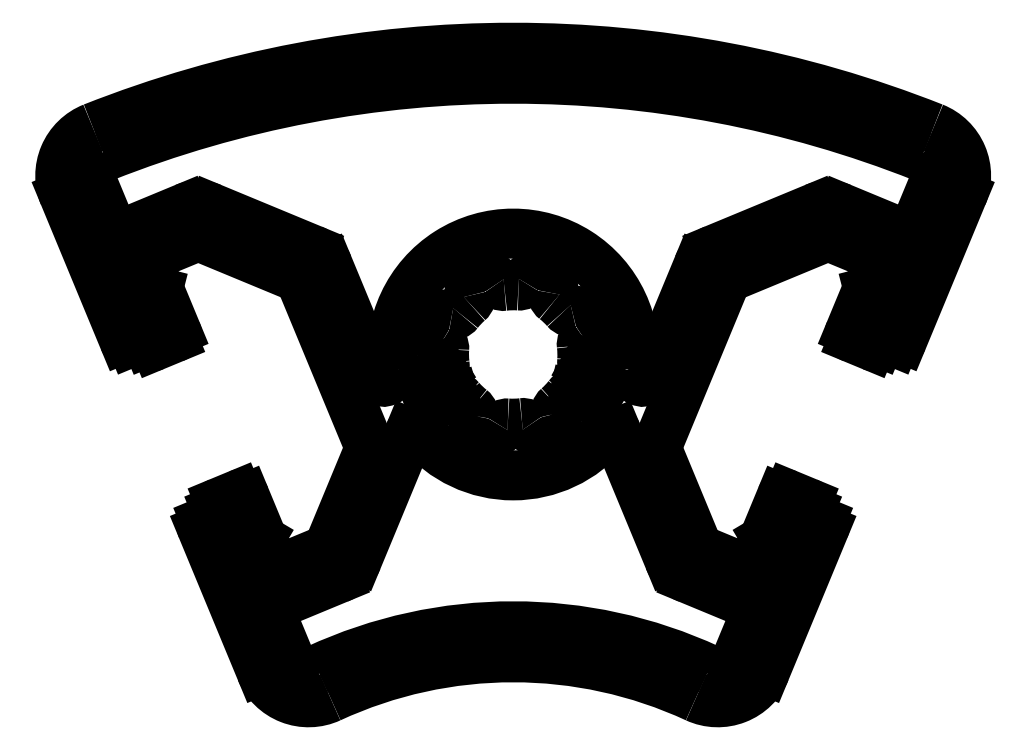
<metadata>
{"format":"dxf","ext":"dxf","renderer":"ezdxf+matplotlib","layout":"modelspace","background":"white","min_lineweight":24,"dpi":150}
</metadata>
<code>
0
SECTION
2
ENTITIES
0
ARC
8
0
10
710.8
20
536.6
30
0
40
21.1
50
65.2
51
114.8
0
ARC
8
0
10
720.7
20
558
30
0
40
2.5
50
245.2
51
337.5
0
ARC
8
0
10
700.9
20
558
30
0
40
2.5
50
202.5
51
294.8
0
LINE
8
0
10
723
20
557
30
0
11
725.9
21
563.9
31
0
0
LINE
8
0
10
695.8
20
563.9
30
0
11
698.6
21
557
31
0
0
ARC
8
0
10
725.6
20
564
30
0
40
0.3
50
337.5
51
67.5
0
ARC
8
0
10
696.1
20
564
30
0
40
0.3
50
112.5
51
202.5
0
LINE
8
0
10
725.7
20
564.3
30
0
11
725
21
564.5
31
0
0
LINE
8
0
10
696.6
20
564.5
30
0
11
696
21
564.3
31
0
0
LINE
8
0
10
725
20
564.5
30
0
11
725.2
21
564.8
31
0
0
LINE
8
0
10
696.5
20
564.8
30
0
11
696.6
21
564.5
31
0
0
ARC
8
0
10
724.9
20
564.9
30
0
40
0.3
50
337.5
51
67.5
0
ARC
8
0
10
696.8
20
564.9
30
0
40
0.3
50
112.5
51
202.5
0
LINE
8
0
10
725
20
565.2
30
0
11
724.2
21
565.5
31
0
0
LINE
8
0
10
697.5
20
565.5
30
0
11
696.6
21
565.2
31
0
0
ARC
8
0
10
724.1
20
565.3
30
0
40
0.3
50
67.5
51
157.5
0
ARC
8
0
10
697.6
20
565.3
30
0
40
0.3
50
22.5
51
112.5
0
LINE
8
0
10
723.8
20
565.4
30
0
11
723.1
21
563.7
31
0
0
LINE
8
0
10
698.6
20
563.7
30
0
11
697.9
21
565.4
31
0
0
ARC
8
0
10
723.4
20
563.6
30
0
40
0.3
50
157.5
51
210.6
0
ARC
8
0
10
698.3
20
563.6
30
0
40
0.3
50
329.4
51
22.5
0
LINE
8
0
10
723.1
20
563.4
30
0
11
723.6
21
562.6
31
0
0
LINE
8
0
10
698.1
20
562.6
30
0
11
698.5
21
563.4
31
0
0
ARC
8
0
10
723.3
20
562.4
30
0
40
0.3
50
337.5
51
30.63
0
ARC
8
0
10
698.3
20
562.4
30
0
40
0.3
50
149.4
51
202.5
0
LINE
8
0
10
723.6
20
562.3
30
0
11
723.2
21
561.5
31
0
0
LINE
8
0
10
698.4
20
561.5
30
0
11
698
21
562.3
31
0
0
LINE
8
0
10
723.2
20
561.5
30
0
11
719.9
21
562.9
31
0
0
LINE
8
0
10
701.7
20
562.9
30
0
11
698.4
21
561.5
31
0
0
ARC
8
0
10
720
20
563.1
30
0
40
0.3
50
202.5
51
247.5
0
ARC
8
0
10
701.6
20
563.1
30
0
40
0.3
50
292.5
51
337.5
0
LINE
8
0
10
719.7
20
563
30
0
11
717.8
21
567.8
31
0
0
LINE
8
0
10
703.9
20
567.8
30
0
11
701.9
21
563
31
0
0
LINE
8
0
10
717.8
20
567.8
30
0
11
721.2
21
576
31
0
0
LINE
8
0
10
700.5
20
576
30
0
11
703.9
21
567.8
31
0
0
LINE
8
0
10
721.2
20
576
30
0
11
725.9
21
578
31
0
0
LINE
8
0
10
695.7
20
578
30
0
11
700.5
21
576
31
0
0
ARC
8
0
10
726.1
20
577.7
30
0
40
0.3
50
67.5
51
112.5
0
ARC
8
0
10
695.6
20
577.7
30
0
40
0.3
50
67.5
51
112.5
0
LINE
8
0
10
726.2
20
578
30
0
11
729.5
21
576.6
31
0
0
LINE
8
0
10
692.1
20
576.6
30
0
11
695.5
21
578
31
0
0
LINE
8
0
10
729.5
20
576.6
30
0
11
729.2
21
575.8
31
0
0
LINE
8
0
10
692.5
20
575.8
30
0
11
692.1
21
576.6
31
0
0
ARC
8
0
10
728.9
20
575.9
30
0
40
0.3
50
284.4
51
337.5
0
ARC
8
0
10
692.8
20
575.9
30
0
40
0.3
50
202.5
51
255.6
0
LINE
8
0
10
729
20
575.6
30
0
11
728
21
575.4
31
0
0
LINE
8
0
10
693.6
20
575.4
30
0
11
692.7
21
575.6
31
0
0
ARC
8
0
10
728.1
20
575.1
30
0
40
0.3
50
104.4
51
157.5
0
ARC
8
0
10
693.5
20
575.1
30
0
40
0.3
50
22.5
51
75.63
0
LINE
8
0
10
727.8
20
575.2
30
0
11
727.1
21
573.5
31
0
0
LINE
8
0
10
694.5
20
573.5
30
0
11
693.8
21
575.2
31
0
0
ARC
8
0
10
727.4
20
573.4
30
0
40
0.3
50
157.5
51
247.5
0
ARC
8
0
10
694.2
20
573.4
30
0
40
0.3
50
292.5
51
22.5
0
LINE
8
0
10
727.3
20
573.1
30
0
11
728.1
21
572.8
31
0
0
LINE
8
0
10
693.5
20
572.8
30
0
11
694.3
21
573.1
31
0
0
ARC
8
0
10
728.3
20
573
30
0
40
0.3
50
247.5
51
337.5
0
ARC
8
0
10
693.4
20
573
30
0
40
0.3
50
202.5
51
292.5
0
LINE
8
0
10
728.5
20
572.9
30
0
11
728.6
21
573.2
31
0
0
LINE
8
0
10
693
20
573.2
30
0
11
693.1
21
572.9
31
0
0
LINE
8
0
10
728.6
20
573.2
30
0
11
729.3
21
572.9
31
0
0
LINE
8
0
10
692.4
20
572.9
30
0
11
693
21
573.2
31
0
0
ARC
8
0
10
729.4
20
573.2
30
0
40
0.3
50
247.5
51
337.5
0
ARC
8
0
10
692.2
20
573.2
30
0
40
0.3
50
202.5
51
292.5
0
LINE
8
0
10
729.7
20
573.1
30
0
11
732.5
21
580
31
0
0
LINE
8
0
10
689.1
20
580
30
0
11
692
21
573.1
31
0
0
ARC
8
0
10
730.2
20
581
30
0
40
2.5
50
337.5
51
68.43
0
ARC
8
0
10
691.4
20
581
30
0
40
2.5
50
111.6
51
202.5
0
ARC
8
0
10
710.8
20
531.9
30
0
40
55.31
50
68.43
51
111.6
0
LINE
8
0
10
730.1
20
578
30
0
11
726.8
21
579.4
31
0
0
ARC
8
0
10
726.1
20
577.7
30
0
40
1.8
50
67.5
51
112.5
0
LINE
8
0
10
731.2
20
580.6
30
0
11
730.1
21
578
31
0
0
LINE
8
0
10
725.4
20
579.4
30
0
11
720.6
21
577.4
31
0
0
ARC
8
0
10
730.2
20
581
30
0
40
1
50
337.5
51
68.43
0
ARC
8
0
10
721.2
20
576
30
0
40
1.5
50
112.5
51
157.5
0
ARC
8
0
10
710.8
20
531.9
30
0
40
53.81
50
68.43
51
111.6
0
LINE
8
0
10
719.8
20
576.6
30
0
11
717.6
21
571.3
31
0
0
ARC
8
0
10
691.4
20
581
30
0
40
1
50
111.6
51
202.5
0
ARC
8
0
10
717.1
20
571.5
30
0
40
0.5
50
172.6
51
337.5
0
LINE
8
0
10
691.6
20
578
30
0
11
690.5
21
580.6
31
0
0
ARC
8
0
10
710.8
20
572.3
30
0
40
5.85
50
352.6
51
187.4
0
LINE
8
0
10
694.9
20
579.4
30
0
11
691.6
21
578
31
0
0
ARC
8
0
10
704.5
20
571.5
30
0
40
0.5
50
202.5
51
7.394
0
ARC
8
0
10
695.6
20
577.7
30
0
40
1.8
50
67.5
51
112.5
0
LINE
8
0
10
704.1
20
571.3
30
0
11
701.9
21
576.6
31
0
0
LINE
8
0
10
701.1
20
577.4
30
0
11
696.3
21
579.4
31
0
0
ARC
8
0
10
700.5
20
576
30
0
40
1.5
50
22.5
51
67.5
0
LINE
8
0
10
715.8
20
568.5
30
0
11
718.4
21
562.5
31
0
0
ARC
8
0
10
720
20
563.1
30
0
40
1.8
50
202.5
51
247.5
0
ARC
8
0
10
715.6
20
568.4
30
0
40
0.3
50
22.5
51
140.4
0
LINE
8
0
10
719.3
20
561.5
30
0
11
722.7
21
560.1
31
0
0
ARC
8
0
10
710.8
20
572.3
30
0
40
5.85
50
219.6
51
320.4
0
LINE
8
0
10
722.7
20
560.1
30
0
11
721.6
21
557.6
31
0
0
ARC
8
0
10
706.1
20
568.4
30
0
40
0.3
50
39.62
51
157.5
0
ARC
8
0
10
720.7
20
558
30
0
40
1
50
245.2
51
337.5
0
LINE
8
0
10
703.3
20
562.5
30
0
11
705.8
21
568.5
31
0
0
ARC
8
0
10
710.8
20
536.6
30
0
40
22.6
50
65.2
51
114.8
0
ARC
8
0
10
701.6
20
563.1
30
0
40
1.8
50
292.5
51
337.5
0
ARC
8
0
10
700.9
20
558
30
0
40
1
50
202.5
51
294.8
0
LINE
8
0
10
699
20
560.1
30
0
11
702.3
21
561.5
31
0
0
LINE
8
0
10
700
20
557.6
30
0
11
699
21
560.1
31
0
0
ARC
8
0
10
713.2
20
569.6
30
0
40
0.3
50
130.5
51
195.8
0
ARC
8
0
10
712.2
20
569.3
30
0
40
0.75
50
212.1
51
15.84
0
ARC
8
0
10
710.8
20
572.3
30
0
40
3.35
50
310.5
51
322.4
0
ARC
8
0
10
711.3
20
568.7
30
0
40
0.3
50
32.14
51
97.45
0
ARC
8
0
10
713.7
20
570.1
30
0
40
0.3
50
77.14
51
142.4
0
ARC
8
0
10
710.8
20
572.3
30
0
40
3.35
50
265.5
51
277.4
0
LINE
8
0
10
714.3
20
570.3
30
0
11
713.8
21
570.4
31
0
0
ARC
8
0
10
710.5
20
568.7
30
0
40
0.3
50
85.54
51
150.8
0
ARC
8
0
10
714.5
20
570.9
30
0
40
0.6674
50
257.1
51
60.84
0
ARC
8
0
10
709.6
20
569.2
30
0
40
0.75
50
167.1
51
330.8
0
LINE
8
0
10
714.3
20
571.8
30
0
11
714.8
21
571.5
31
0
0
ARC
8
0
10
708.6
20
569.4
30
0
40
0.3
50
347.1
51
52.45
0
ARC
8
0
10
714.5
20
572
30
0
40
0.3
50
175.5
51
240.8
0
ARC
8
0
10
710.8
20
572.3
30
0
40
3.35
50
220.5
51
232.4
0
ARC
8
0
10
710.8
20
572.3
30
0
40
3.35
50
355.5
51
7.446
0
ARC
8
0
10
708
20
570
30
0
40
0.3
50
40.54
51
105.8
0
ARC
8
0
10
714.4
20
572.8
30
0
40
0.3
50
122.1
51
187.4
0
LINE
8
0
10
708
20
570.2
30
0
11
707.4
21
570.1
31
0
0
ARC
8
0
10
713.9
20
573.7
30
0
40
0.75
50
302.1
51
105.8
0
ARC
8
0
10
707.2
20
570.7
30
0
40
0.6674
50
122.1
51
285.8
0
ARC
8
0
10
713.6
20
574.7
30
0
40
0.3
50
220.5
51
285.8
0
LINE
8
0
10
706.9
20
571.3
30
0
11
707.4
21
571.6
31
0
0
ARC
8
0
10
710.8
20
572.3
30
0
40
3.35
50
40.54
51
52.45
0
ARC
8
0
10
707.2
20
571.9
30
0
40
0.3
50
302.1
51
7.446
0
ARC
8
0
10
713
20
575.2
30
0
40
0.3
50
167.1
51
232.4
0
ARC
8
0
10
710.8
20
572.3
30
0
40
3.35
50
175.5
51
187.4
0
ARC
8
0
10
712
20
575.5
30
0
40
0.75
50
347.1
51
150.8
0
ARC
8
0
10
707.2
20
572.6
30
0
40
0.3
50
355.5
51
60.84
0
ARC
8
0
10
711.1
20
576
30
0
40
0.3
50
265.5
51
330.8
0
ARC
8
0
10
707.7
20
573.5
30
0
40
0.75
50
77.14
51
240.8
0
ARC
8
0
10
710.8
20
572.3
30
0
40
3.35
50
85.54
51
97.45
0
ARC
8
0
10
707.9
20
574.6
30
0
40
0.3
50
257.1
51
322.4
0
ARC
8
0
10
710.3
20
576
30
0
40
0.3
50
212.1
51
277.4
0
ARC
8
0
10
710.8
20
572.3
30
0
40
3.35
50
130.5
51
142.4
0
ARC
8
0
10
709.5
20
575.4
30
0
40
0.75
50
32.14
51
195.8
0
ARC
8
0
10
708.5
20
575.1
30
0
40
0.3
50
310.5
51
15.84
0
ENDSEC
0
EOF

</code>
